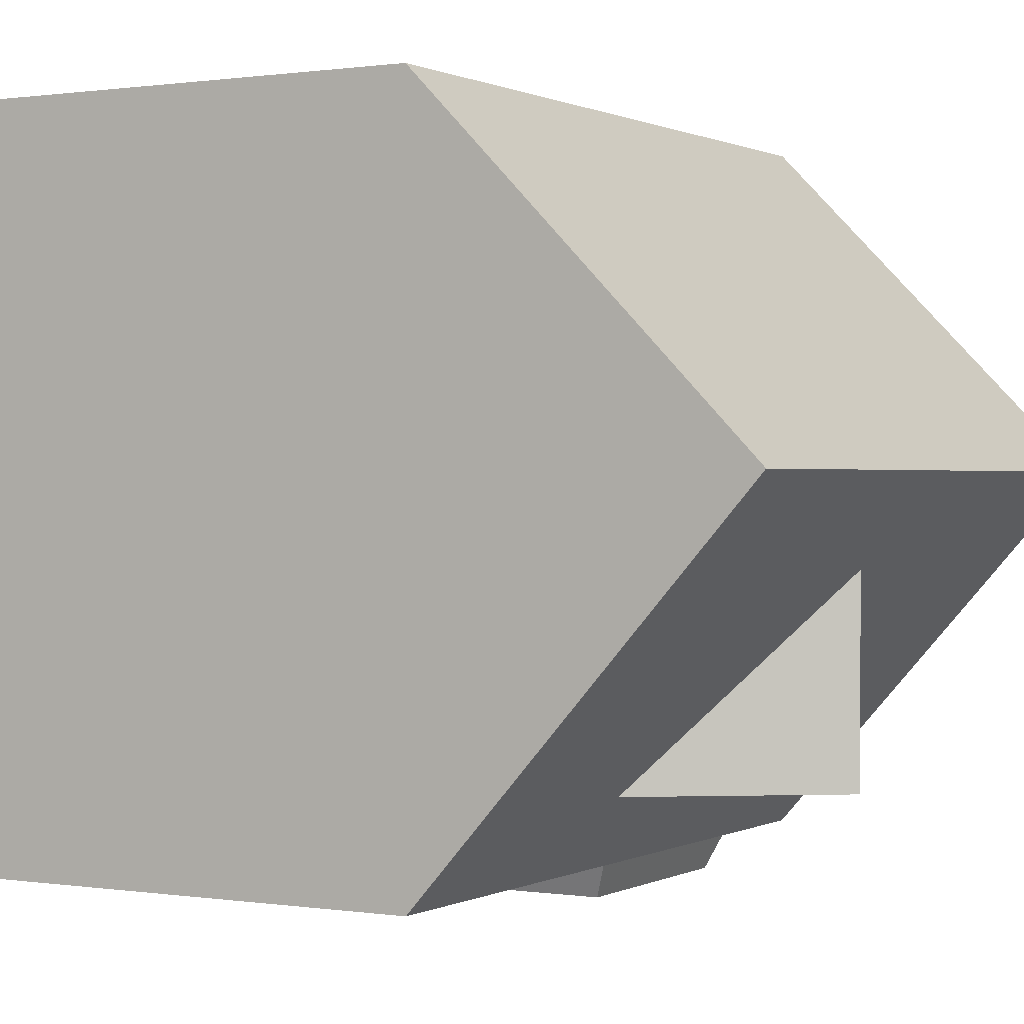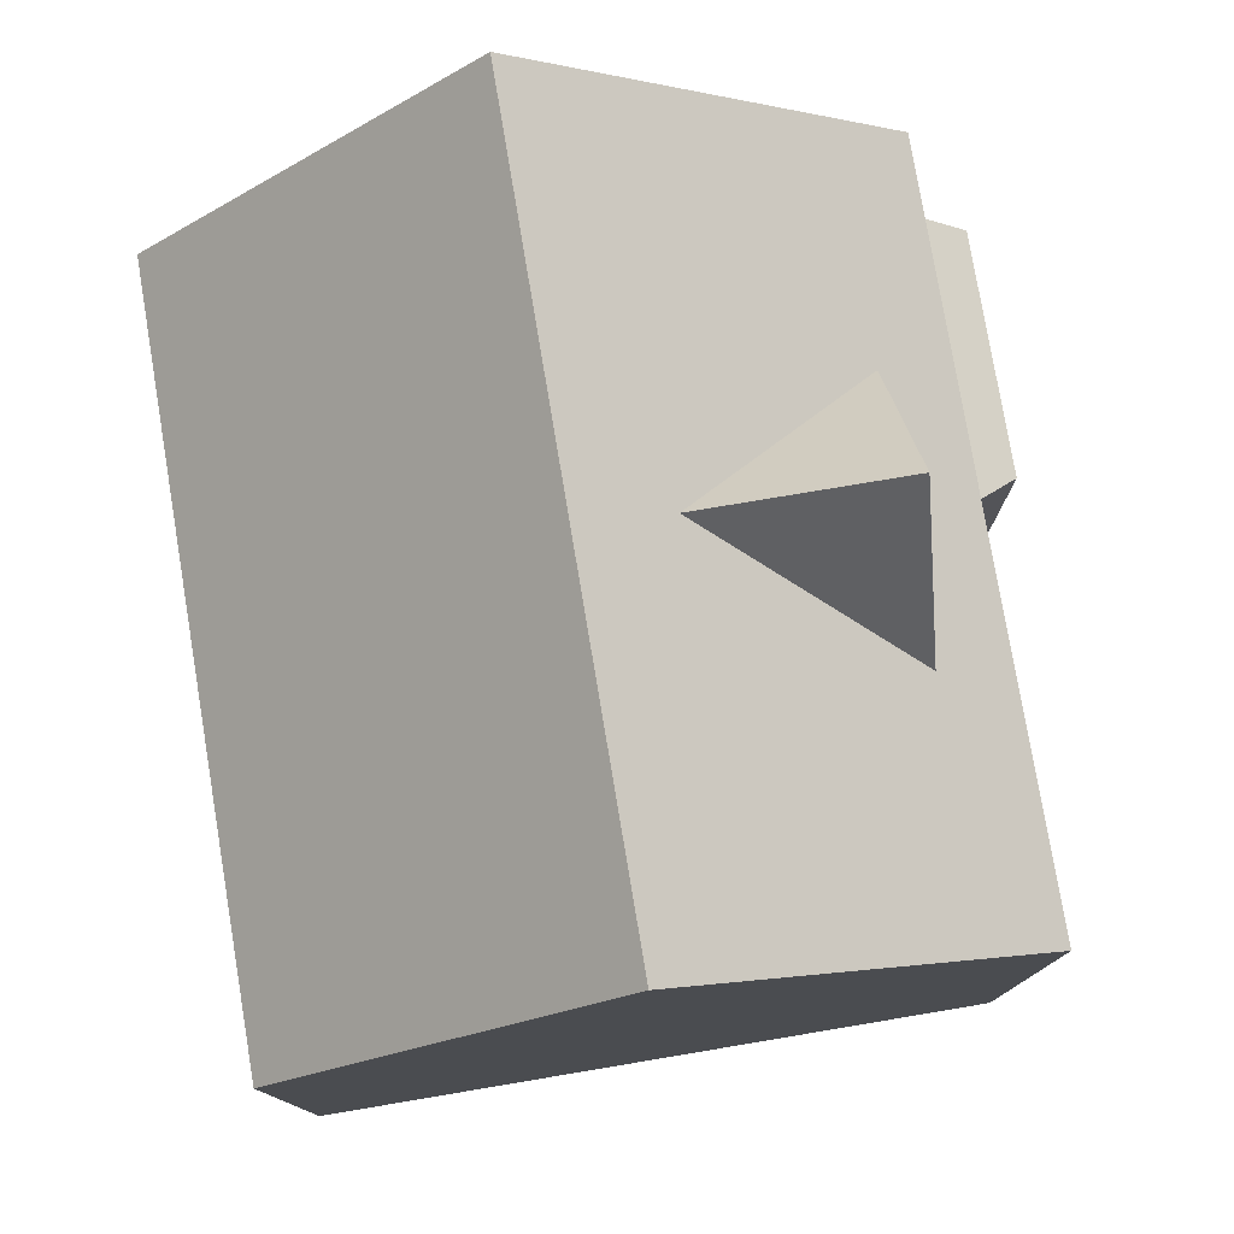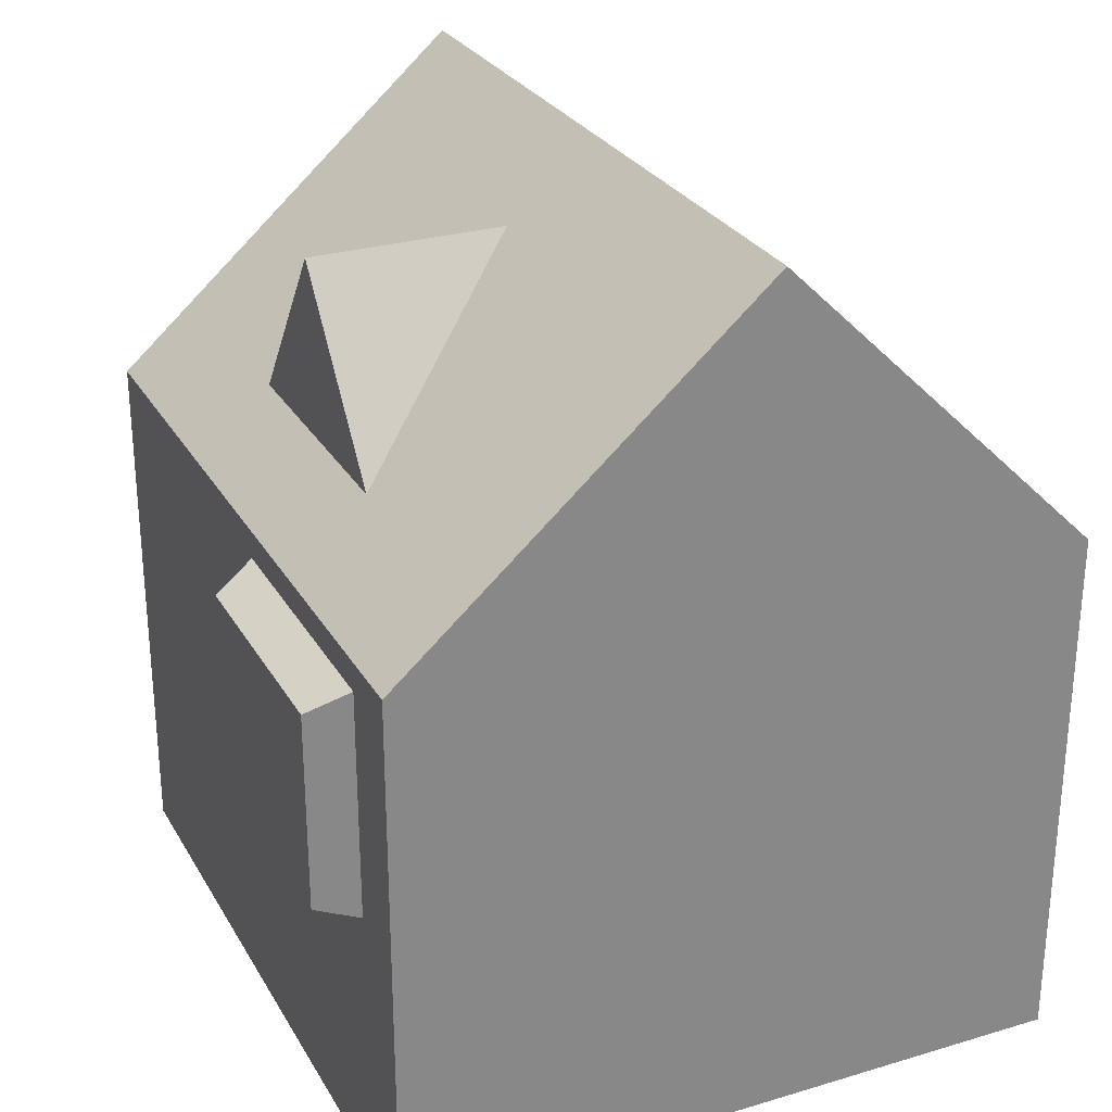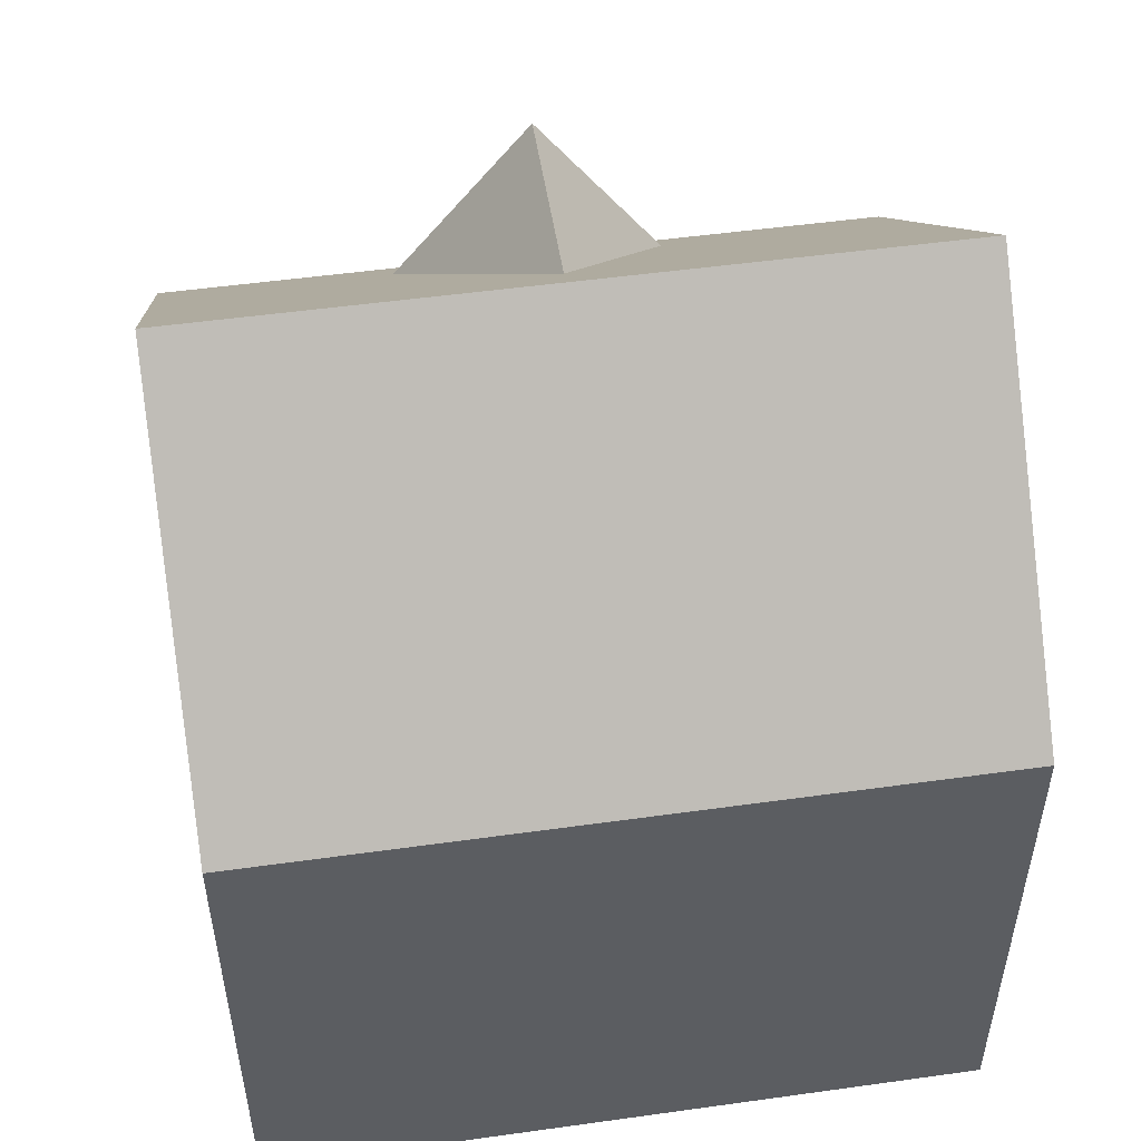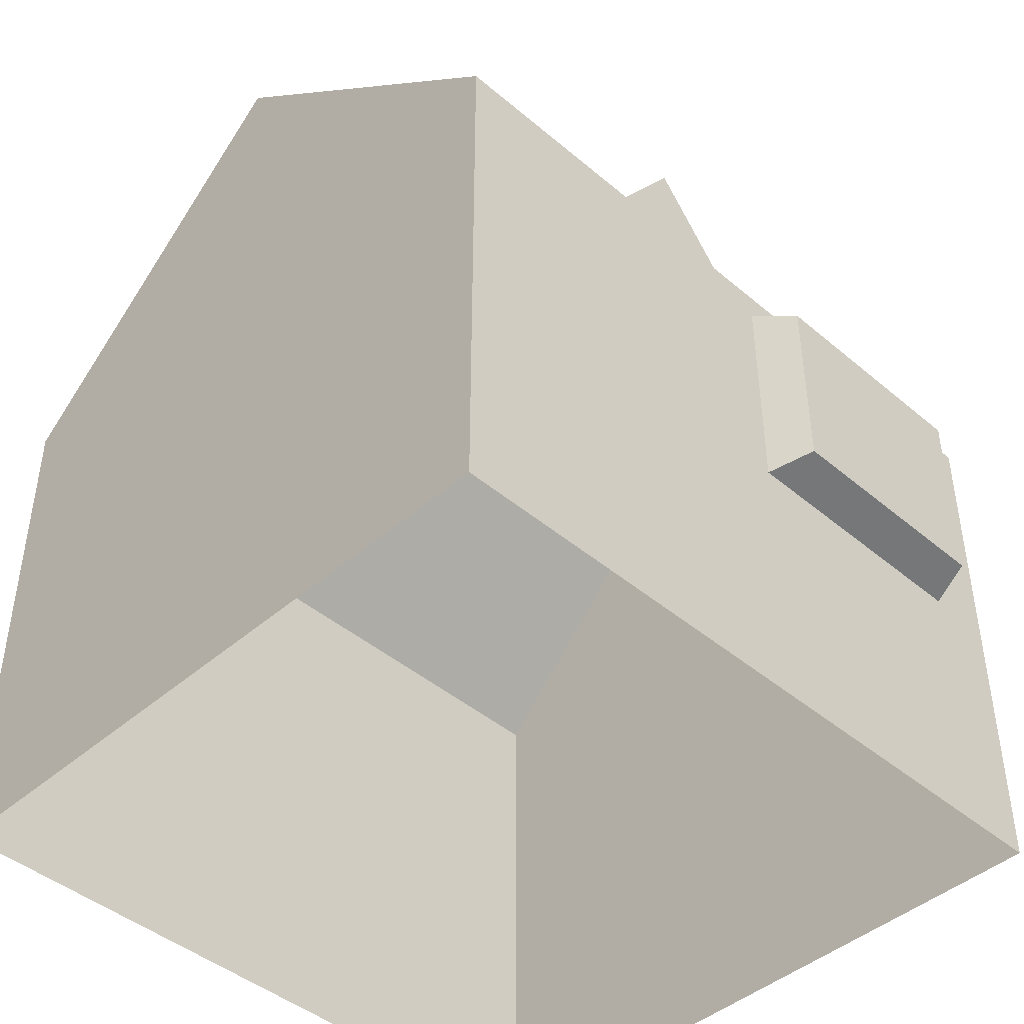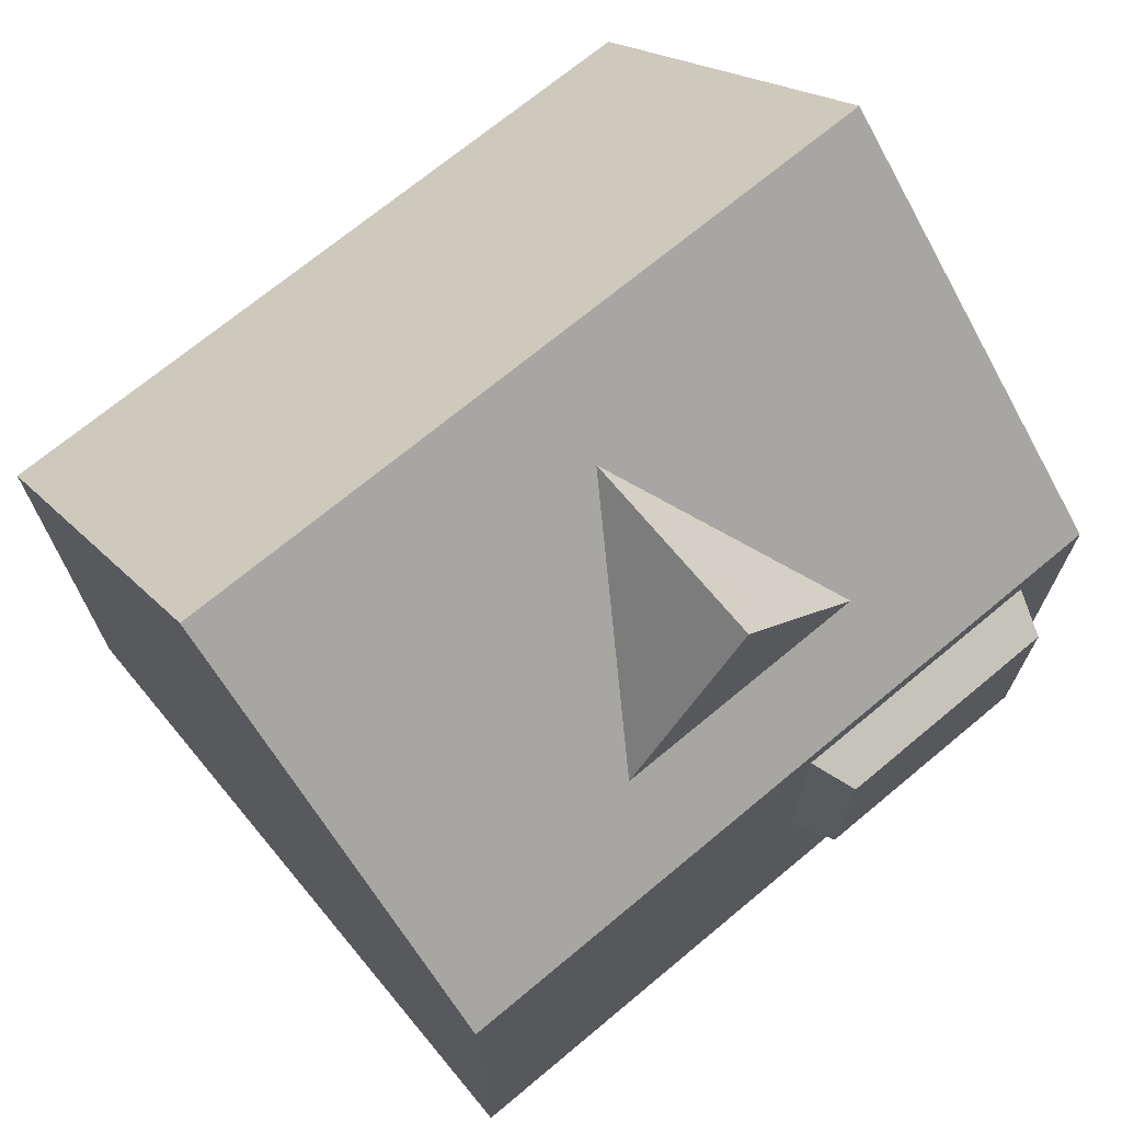
<metadata>
{"format":"obj","ext":"obj","renderer":"f3d","projection":"perspective","resolution":1024,"background":"white","views":[{"elev":0.6,"azim":-60.1,"up":"+Y"},{"elev":77.9,"azim":-99.5,"up":"+Z"},{"elev":27.6,"azim":65.5,"up":"+Z"},{"elev":51.1,"azim":171.4,"up":"+Z"},{"elev":-44.3,"azim":-44.6,"up":"+Z"},{"elev":70.5,"azim":-39.8,"up":"+Z"}]}
</metadata>
<code>
g
v  6.112 6.089 1e-06
v  -6.112 6.089 1e-06
v  -6.112 6.089 9.04
v  6.112 6.089 9.04
v  -6.112 -5.377 1e-06
v  -6.112 -5.377 9.04
v  6.112 -5.377 1e-06
v  6.112 -5.377 9.04
v  -6.112 0.6357 14.35
v  6.112 0.6356 14.35
v  -0.0256 -4.102 13.07
v  -0.0256 0.6562 13.07
v  -2.153 0.6562 10.11
v  -2.153 -4.102 10.11
v  2.319 -4.102 10.11
v  2.319 0.6562 10.11
v  4.737 -6.089 8.231
v  0.8624 -6.089 8.231
v  0.8624 -6.089 4.914
v  4.737 -6.089 4.914
v  4.976 -5.308 8.584
v  0.4982 -5.308 8.584
v  0.4982 -5.308 4.675
v  4.976 -5.308 4.675
g building-residential-lux_08
f -24 -23 -22 -21
f -23 -20 -19 -22
f -20 -18 -17 -19
f -16 -15 -21 -22
f -15 -16 -19 -17
f -14 -13 -12 -11
f -13 -14 -10 -9
f -17 -18 -24 -21
f -6 -5 -8 -7
f -7 -8 -4 -3
f -7 -3 -2 -6
f -5 -6 -2 -1
f -8 -5 -1 -4
f -22 -19 -16
f -11 -10 -14
f -17 -21 -15
g

</code>
